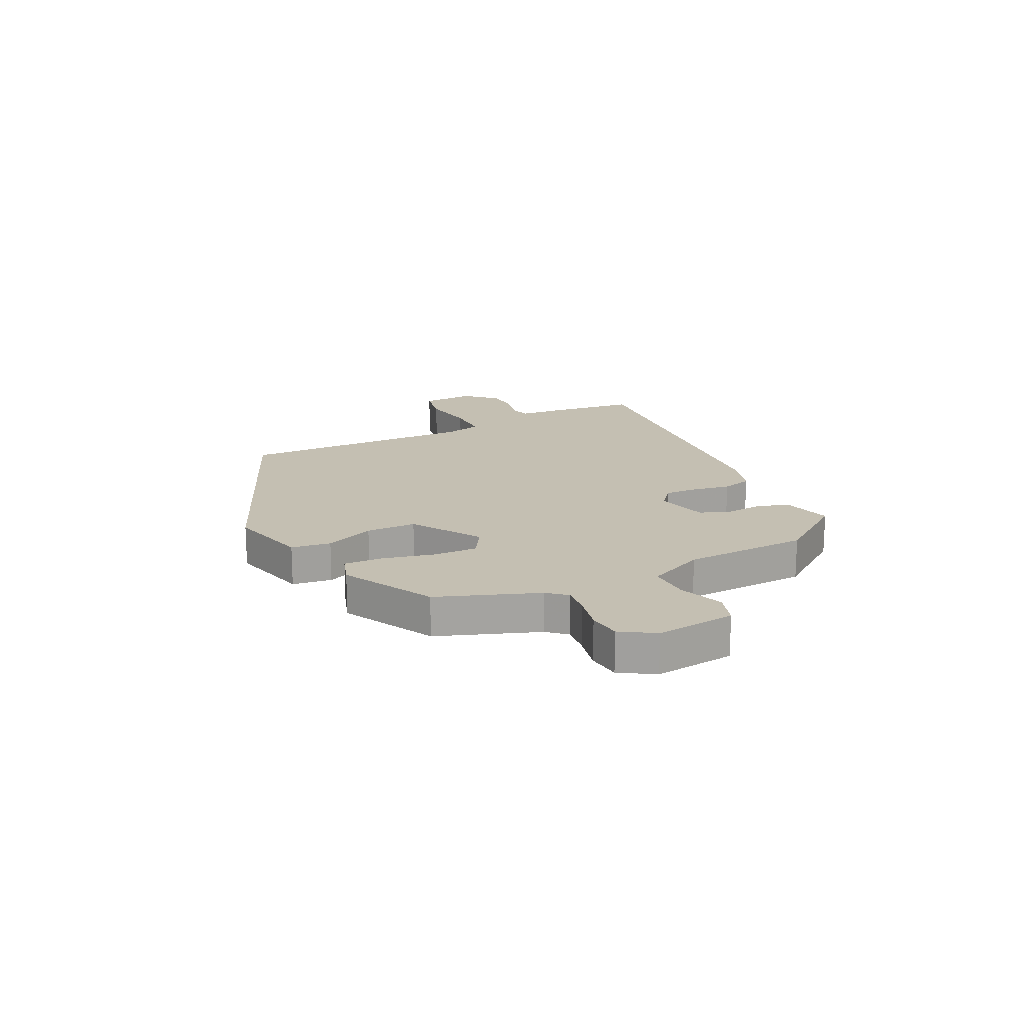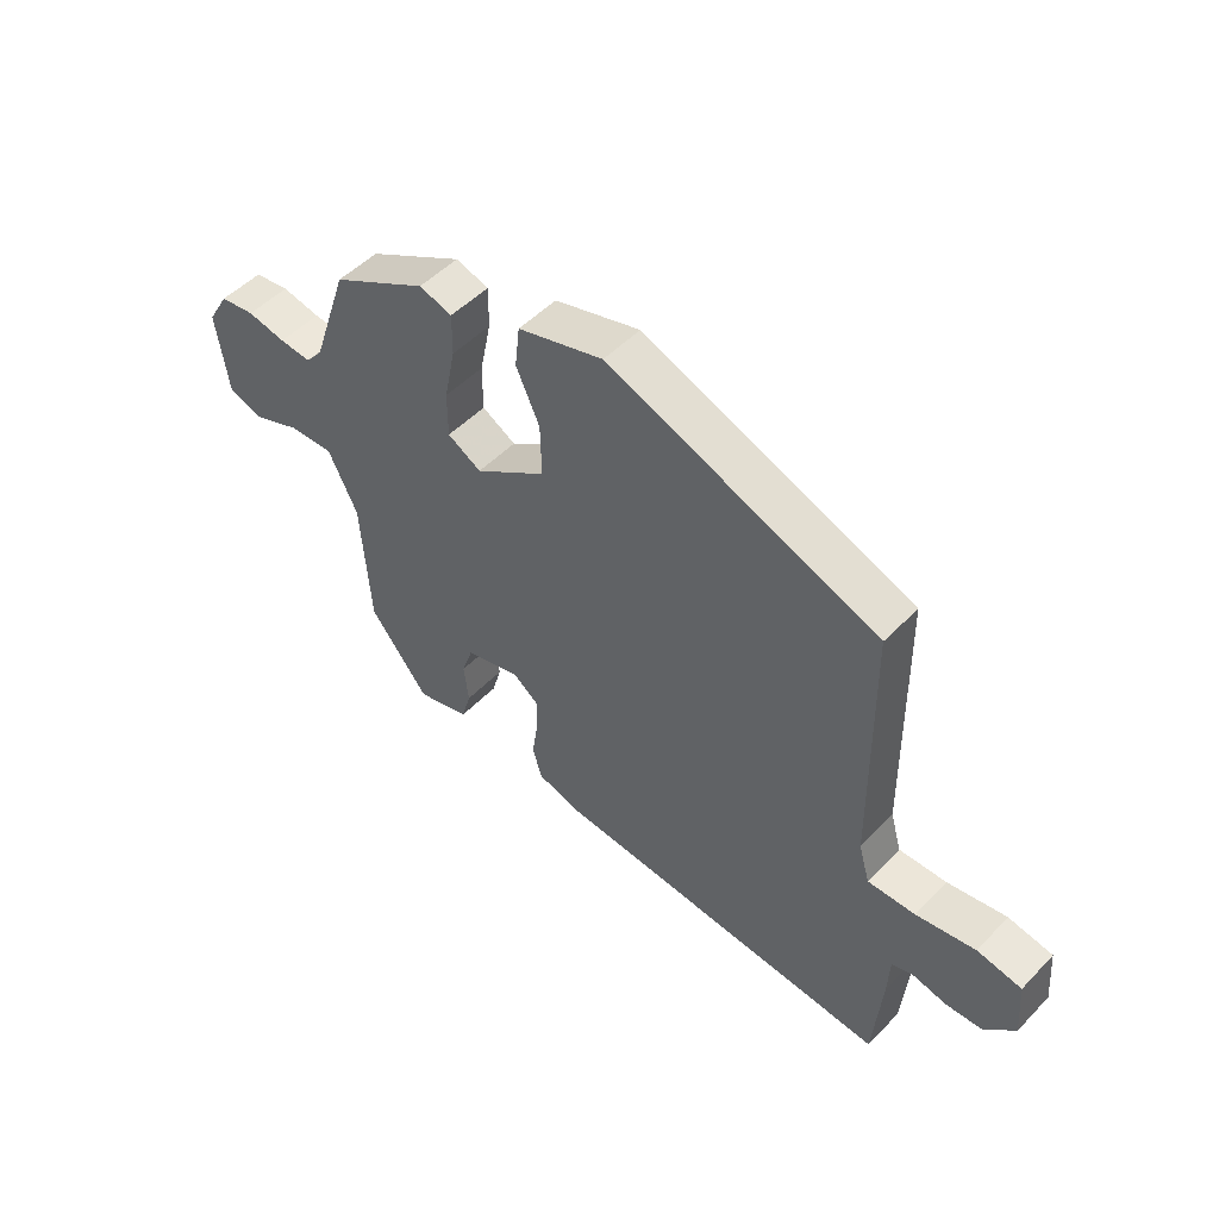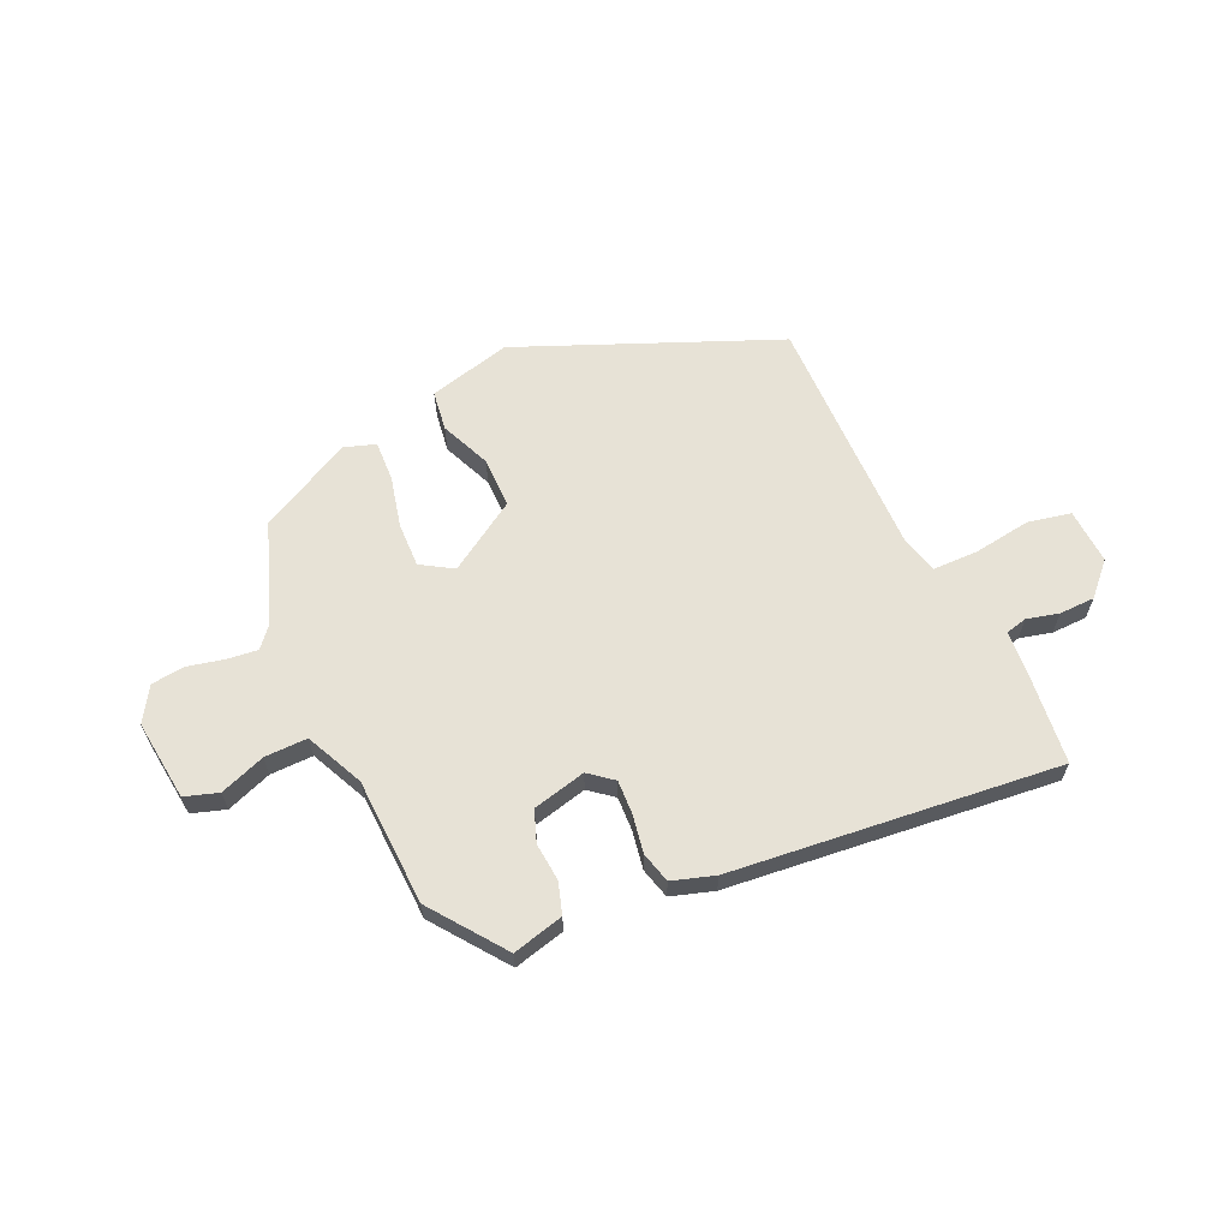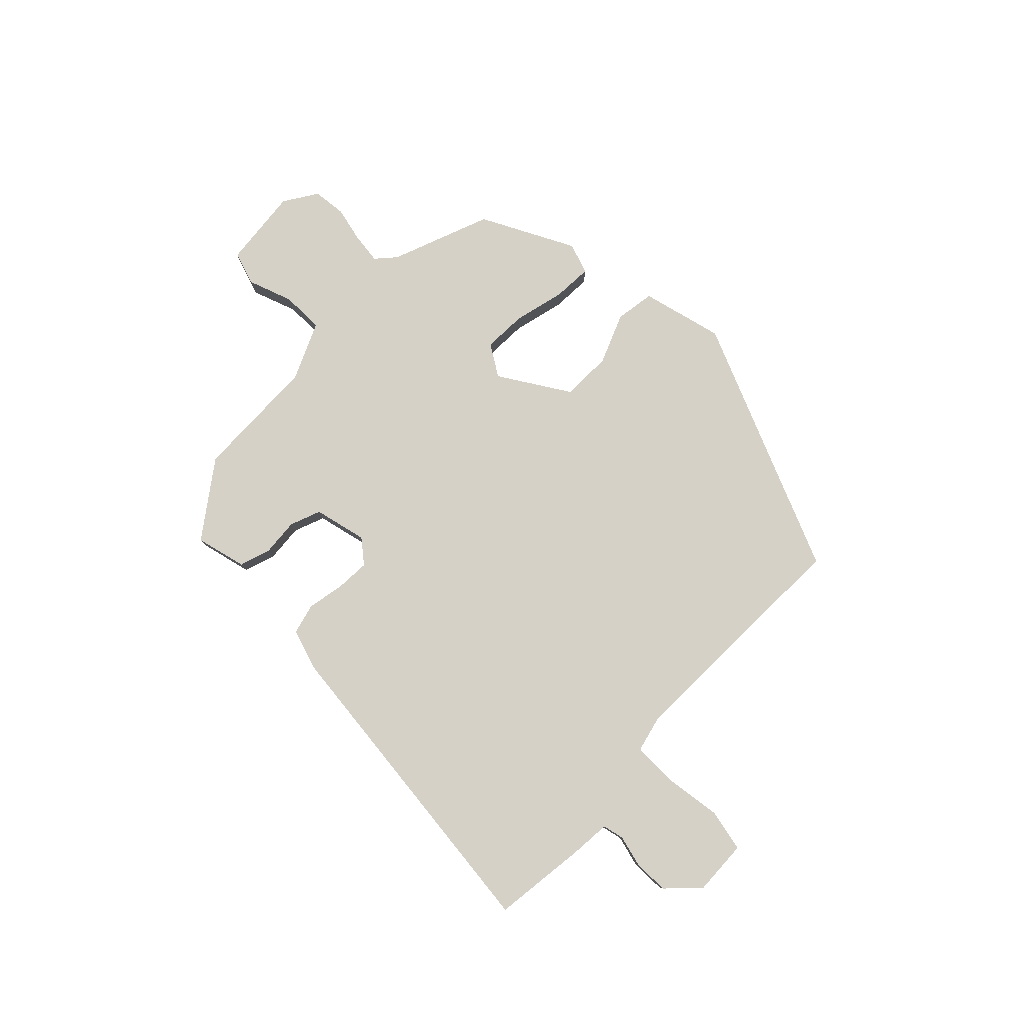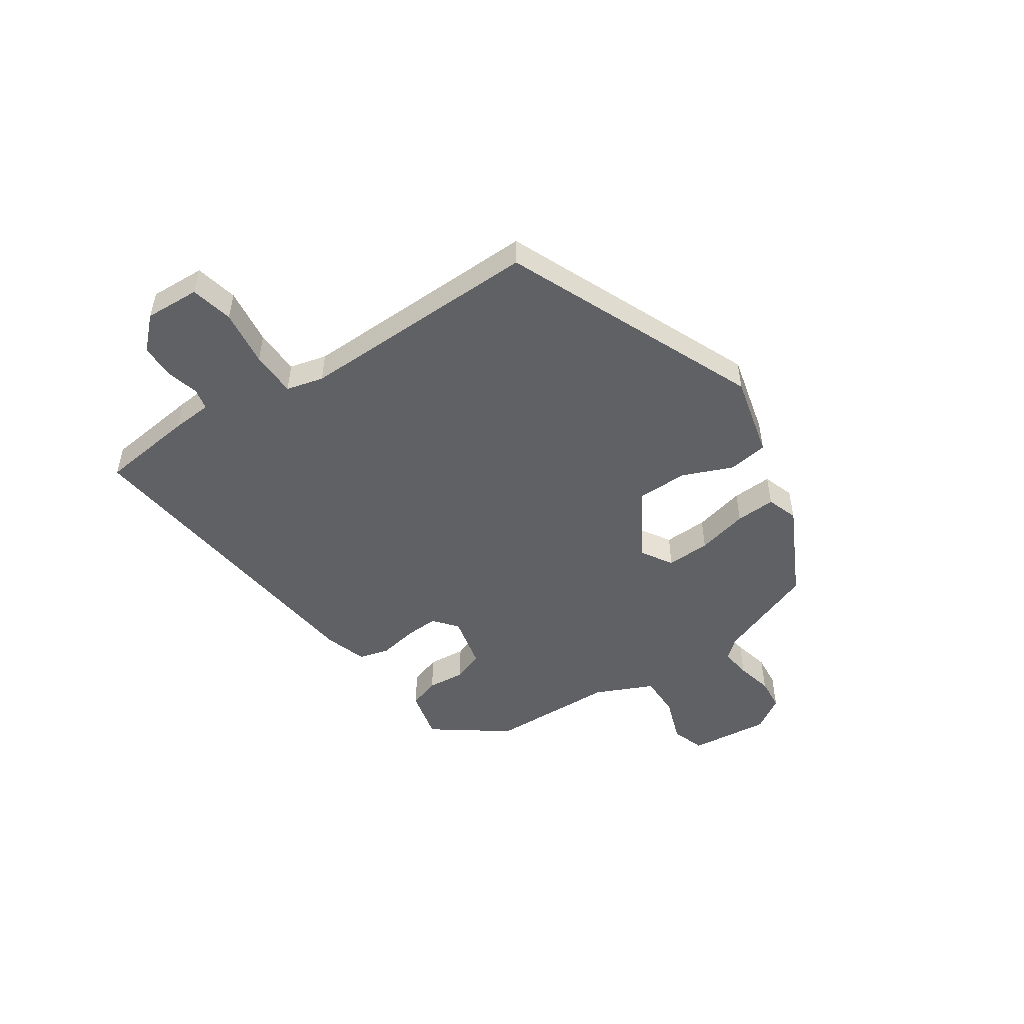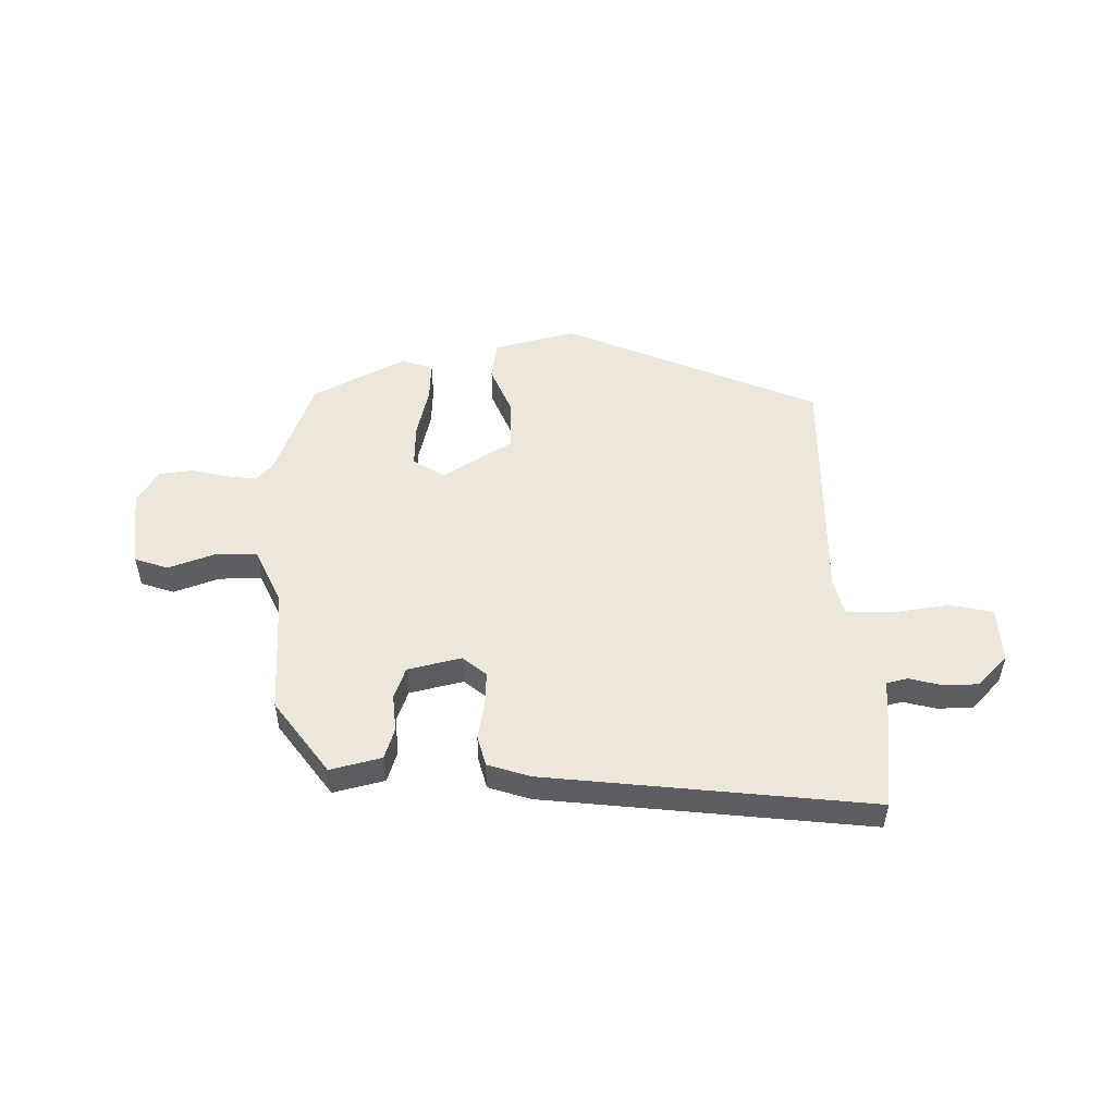
<metadata>
{"format":"obj","ext":"obj","renderer":"f3d","projection":"perspective","resolution":1024,"background":"white","views":[{"elev":17.6,"azim":65.2,"up":"+Y"},{"elev":50.3,"azim":-138.1,"up":"+Z"},{"elev":63.1,"azim":156.9,"up":"+Y"},{"elev":79.6,"azim":-133.5,"up":"+Y"},{"elev":-49.9,"azim":-54.1,"up":"+Y"},{"elev":51.3,"azim":-179.2,"up":"+Y"}]}
</metadata>
<code>
v 0.484 0.07 -0.353
v 0.384 0.07 -0.481
v 0.294 0.07 -0.456
v 0.278 0.07 -0.4
v 0.286 0.07 -0.333
v 0.267 0.07 -0.277
v 0.173 0.07 -0.252
v 0.13 0.07 -0.285
v 0.131 0.07 -0.345
v 0.141 0.07 -0.413
v 0.125 0.07 -0.467
v 0.049 0.07 -0.489
v -0.531 0.07 -0.535
v -0.545 0.07 -0.366
v -0.548 0.07 -0.294
v -0.586 0.07 -0.284
v -0.643 0.07 -0.297
v -0.706 0.07 -0.294
v -0.757 0.07 -0.238
v -0.749 0.07 -0.14
v -0.673 0.07 -0.126
v -0.572 0.07 -0.143
v -0.491 0.07 -0.144
v -0.472 0.07 -0.078
v -0.466 0.07 0.355
v -0.007 0.07 0.533
v 0.138 0.07 0.492
v 0.146 0.07 0.421
v 0.106 0.07 0.333
v 0.104 0.07 0.243
v 0.225 0.07 0.162
v 0.282 0.07 0.195
v 0.282 0.07 0.273
v 0.263 0.07 0.365
v 0.262 0.07 0.436
v 0.318 0.07 0.453
v 0.48 0.07 0.364
v 0.541 0.07 0.184
v 0.57 0.07 0.149
v 0.624 0.07 0.154
v 0.689 0.07 0.167
v 0.748 0.07 0.159
v 0.784 0.07 0.098
v 0.764 0.07 -0.044
v 0.704 0.07 -0.062
v 0.625 0.07 -0.031
v 0.549 0.07 -0.028
v 0.499 0.07 -0.129
v 0.484 0 -0.353
v 0.384 0 -0.481
v 0.294 0 -0.456
v 0.278 0 -0.4
v 0.286 0 -0.333
v 0.267 0 -0.277
v 0.173 0 -0.252
v 0.13 0 -0.285
v 0.131 0 -0.345
v 0.141 0 -0.413
v 0.125 0 -0.467
v 0.049 0 -0.489
v -0.531 0 -0.535
v -0.545 0 -0.366
v -0.548 0 -0.294
v -0.586 0 -0.284
v -0.643 0 -0.297
v -0.706 0 -0.294
v -0.757 0 -0.238
v -0.749 0 -0.14
v -0.673 0 -0.126
v -0.572 0 -0.143
v -0.491 0 -0.144
v -0.472 0 -0.078
v -0.466 0 0.355
v -0.007 0 0.533
v 0.138 0 0.492
v 0.146 0 0.421
v 0.106 0 0.333
v 0.104 0 0.243
v 0.225 0 0.162
v 0.282 0 0.195
v 0.282 0 0.273
v 0.263 0 0.365
v 0.262 0 0.436
v 0.318 0 0.453
v 0.48 0 0.364
v 0.541 0 0.184
v 0.57 0 0.149
v 0.624 0 0.154
v 0.689 0 0.167
v 0.748 0 0.159
v 0.784 0 0.098
v 0.764 0 -0.044
v 0.704 0 -0.062
v 0.625 0 -0.031
v 0.549 0 -0.028
v 0.499 0 -0.129
f 43 44 45 46
f 43 46 47
f 40 41 42 43
f 39 40 43 47
f 38 39 47 48
f 36 37 38 48
f 33 34 35 36
f 32 33 36 48
f 26 27 28 29
f 24 25 26 29
f 23 24 29 30
f 19 20 21 22
f 19 22 23
f 16 17 18 19
f 15 16 19 23
f 9 10 11 12
f 8 9 12 13
f 7 8 13 14
f 2 3 4 5
f 2 5 6
f 1 2 6
f 31 32 48 1
f 7 14 15 23
f 7 23 30 31
f 31 1 6
f 6 7 31
f 94 93 92 91
f 95 94 91
f 91 90 89 88
f 95 91 88 87
f 96 95 87 86
f 96 86 85 84
f 84 83 82 81
f 96 84 81 80
f 77 76 75 74
f 77 74 73 72
f 78 77 72 71
f 70 69 68 67
f 71 70 67
f 67 66 65 64
f 71 67 64 63
f 60 59 58 57
f 61 60 57 56
f 62 61 56 55
f 53 52 51 50
f 54 53 50
f 54 50 49
f 49 96 80 79
f 71 63 62 55
f 79 78 71 55
f 54 49 79
f 79 55 54
f 1 49 50 2
f 2 50 51 3
f 3 51 52 4
f 4 52 53 5
f 5 53 54 6
f 6 54 55 7
f 7 55 56 8
f 8 56 57 9
f 9 57 58 10
f 10 58 59 11
f 11 59 60 12
f 12 60 61 13
f 13 61 62 14
f 14 62 63 15
f 15 63 64 16
f 16 64 65 17
f 17 65 66 18
f 18 66 67 19
f 19 67 68 20
f 20 68 69 21
f 21 69 70 22
f 22 70 71 23
f 23 71 72 24
f 24 72 73 25
f 25 73 74 26
f 26 74 75 27
f 27 75 76 28
f 28 76 77 29
f 29 77 78 30
f 30 78 79 31
f 31 79 80 32
f 32 80 81 33
f 33 81 82 34
f 34 82 83 35
f 35 83 84 36
f 36 84 85 37
f 37 85 86 38
f 38 86 87 39
f 39 87 88 40
f 40 88 89 41
f 41 89 90 42
f 42 90 91 43
f 43 91 92 44
f 44 92 93 45
f 45 93 94 46
f 46 94 95 47
f 47 95 96 48
f 48 96 49 1

</code>
